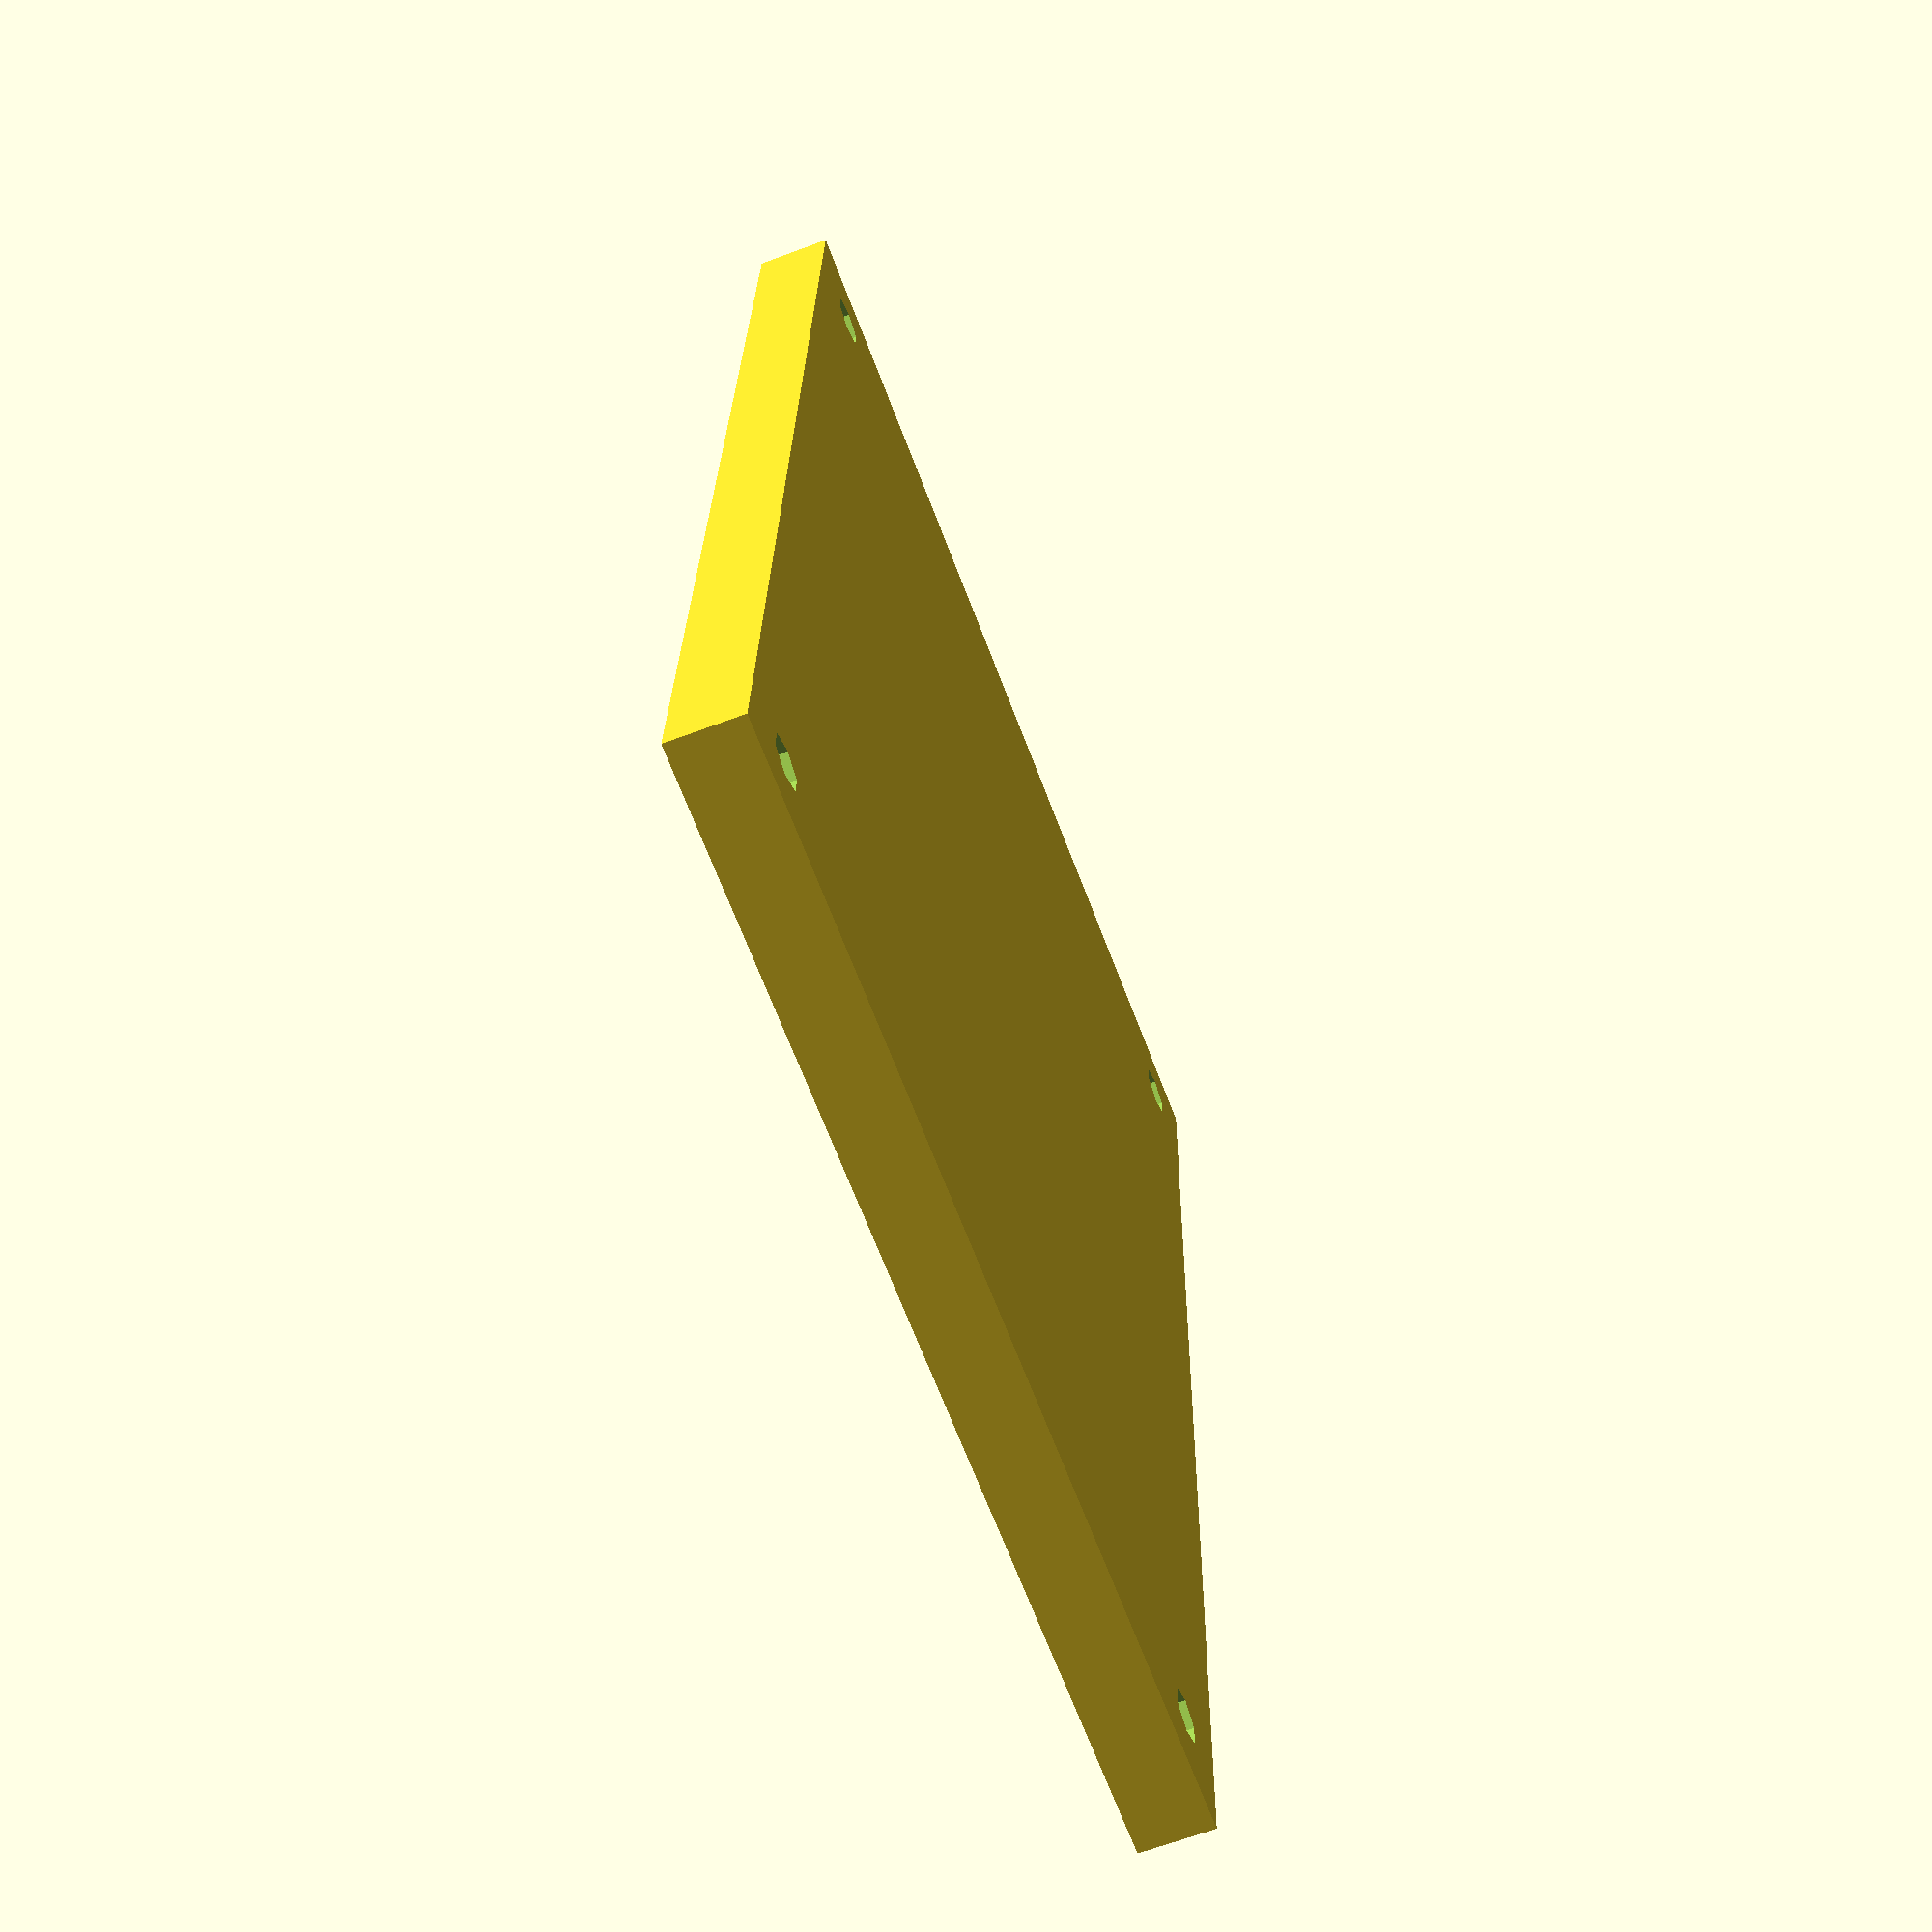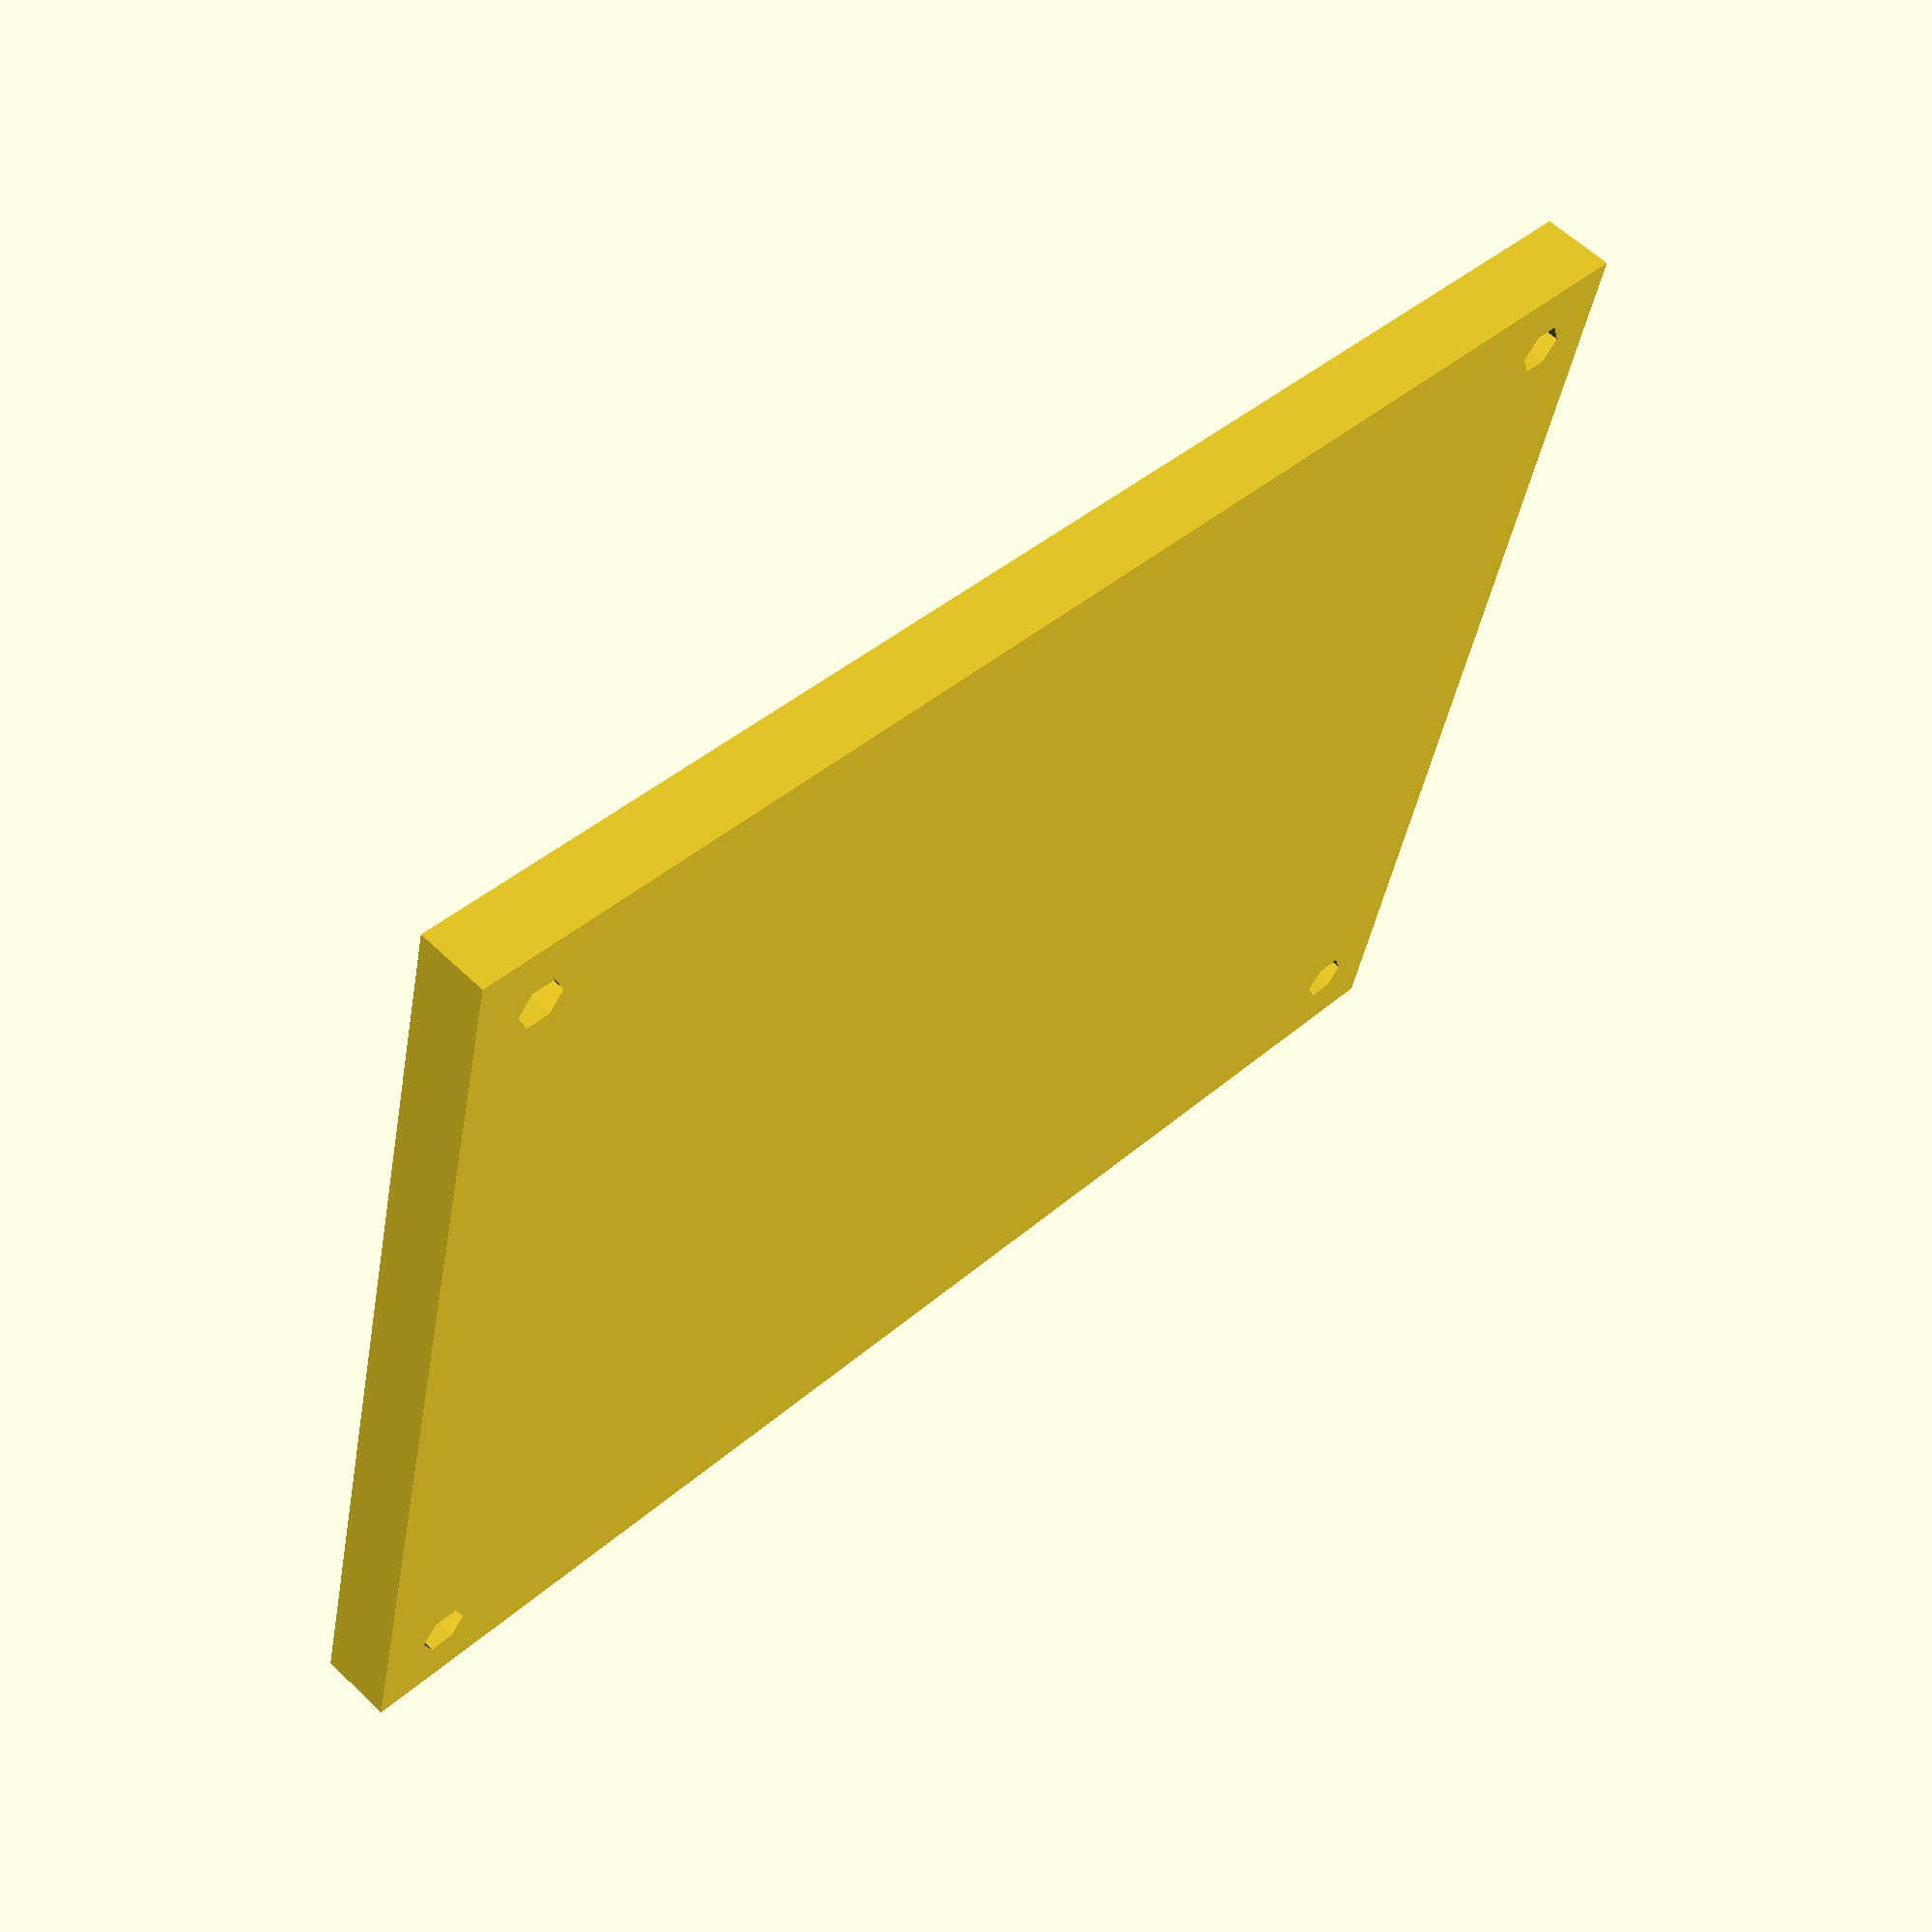
<openscad>

BoxHeight = 32;
BoxWidth = 100;
BoxLength = 75;
ScrewHoleRadius = 5;

m3_size = 3;
m3_nut_size = 6;

// ratio for converting diameter to apothem
da6 = 1 / cos(180 / 6) / 2;

CoverHoles = [ [ BoxWidth / 2 - ScrewHoleRadius,  BoxLength / 2 - ScrewHoleRadius,  BoxHeight/2-4.5],
	[BoxWidth / 2 - ScrewHoleRadius, -1 * BoxLength / 2 + ScrewHoleRadius, BoxHeight/2-4.5],
	[-1 *BoxWidth / 2 + ScrewHoleRadius, BoxLength / 2 - ScrewHoleRadius, BoxHeight/2-4.5],
	[-1 * BoxWidth / 2 + ScrewHoleRadius, -1 * BoxLength / 2 + ScrewHoleRadius, BoxHeight/2-4.5]];

module ioio() {
	for(i = [ [ 31.25,  12.5,  0],
		[31.25, -12.5, 0],
		[-31.25, 12.5, 0],
		[-31.25, -12.5, 0]])
	{
		translate(i)
		cylinder(r=2.5, h=6);
	}
}

module dual_holder() {
	translate([0,-15.5,0]) ioio();
	translate([0,15.5,0]) ioio();

	difference() {
		difference() {
			cube(size=[69,68,3], center=true);
			translate([0,-15,0]) cube(size=[50,20, 4], center=true);
		}
		translate([0,15,0]) cube(size=[50,20, 4], center=true);
	}
}


module bottom() {
	//translate([7,0,0]) color("SteelBlue") dual_holder();

	difference() {
		translate([7,-32.5,0]) cube(size=[69,3,9], center=true);
		translate([7,0,0]) dual_holder();
	}
	difference() {
		translate([7,32.5,0]) cube(size=[69,3,9], center=true);
		translate([7,0,0]) dual_holder();
	}

	//translate([-37,0,10]) color("orange") cube(size=[18,52.5,26.5], center=true);

	difference() {
		union() {
			difference() {
				difference() {
					difference() {
						translate([0,0,BoxHeight/2-4.5]) cube(size=[BoxWidth,BoxLength,BoxHeight], center=true);
						translate([0,0,BoxHeight/2-1.5]) cube(size=[BoxWidth-6,BoxLength-7,BoxHeight], center=true);		
					}	
					translate([BoxWidth/2,-15,12.1]) cube([7,15,8], center=true);
				}
				translate([BoxWidth/2,15,12.1]) cube([7,15,8], center=true);
			}


			//top mounts
			for(i = CoverHoles)
			{
				translate(i) cylinder(r=ScrewHoleRadius, h=BoxHeight, center=true);	
			}
		}

		for (i = CoverHoles) {
			#translate([0,0,-1 * BoxHeight/2 + 4]) translate(i) cylinder(r=m3_nut_size * da6, h=10, center=true, $fn=6);
			translate(i) cylinder(r=m3_size * da6, h=BoxHeight + 1, center=true, $fn = 6);	
		}
	}

	//heat shields
	for (i = CoverHoles) {
		translate([0,0,-1 * BoxHeight/2]) translate(i) cylinder(r=20, h=1);
	}
}

module top() {
	difference() {
		cube(size=[BoxWidth,BoxLength, 5], center=true);
		for (i = CoverHoles) {
			translate(i) cylinder(r=m3_size * da6, h=BoxHeight + 1, center=true, $fn = 6);	
		}
	}
	//heat shields
	//for (i = CoverHoles) {
	//	translate([0,0,-1 * BoxHeight/2 + 2]) translate(i) cylinder(r=20, h=1);
	//}
}

translate([0,0,BoxHeight]) top();
//bottom();

</openscad>
<views>
elev=244.6 azim=87.5 roll=69.2 proj=p view=wireframe
elev=300.7 azim=193.5 roll=314.7 proj=p view=wireframe
</views>
